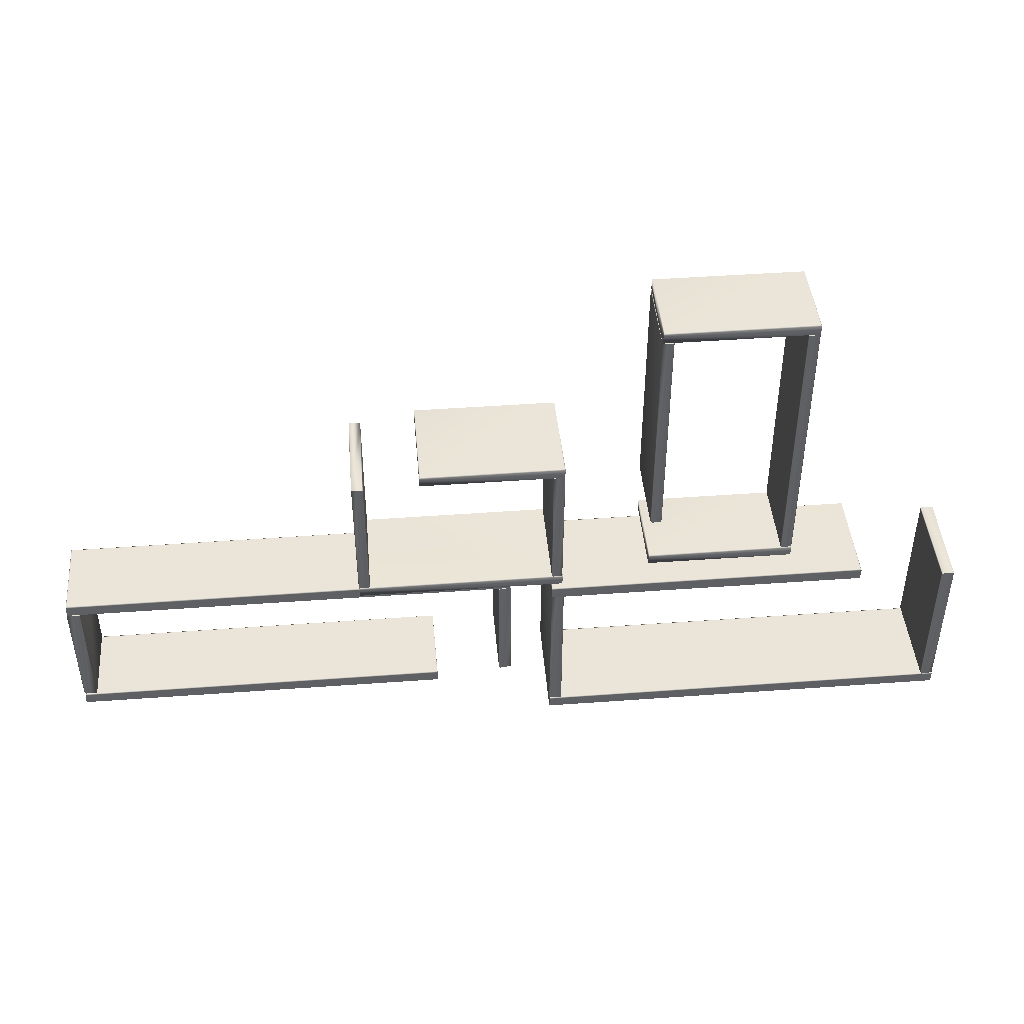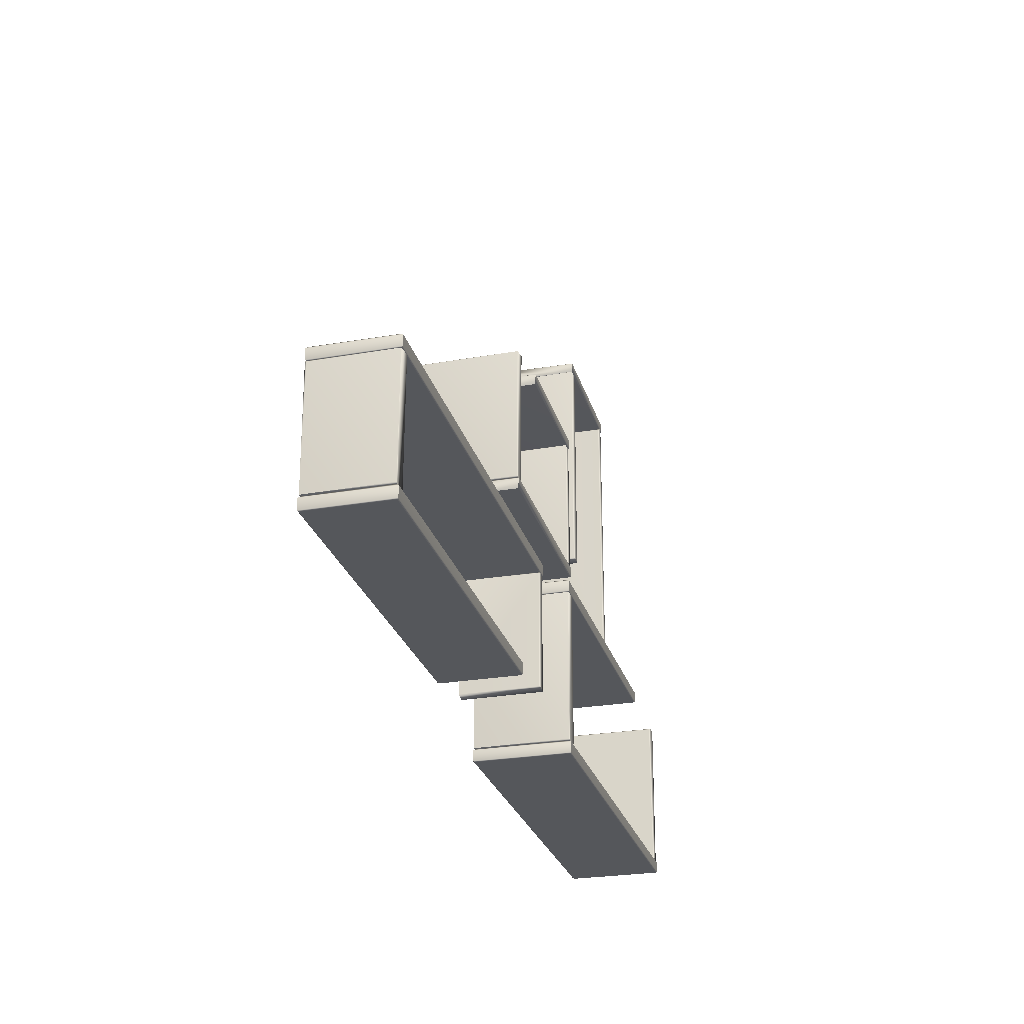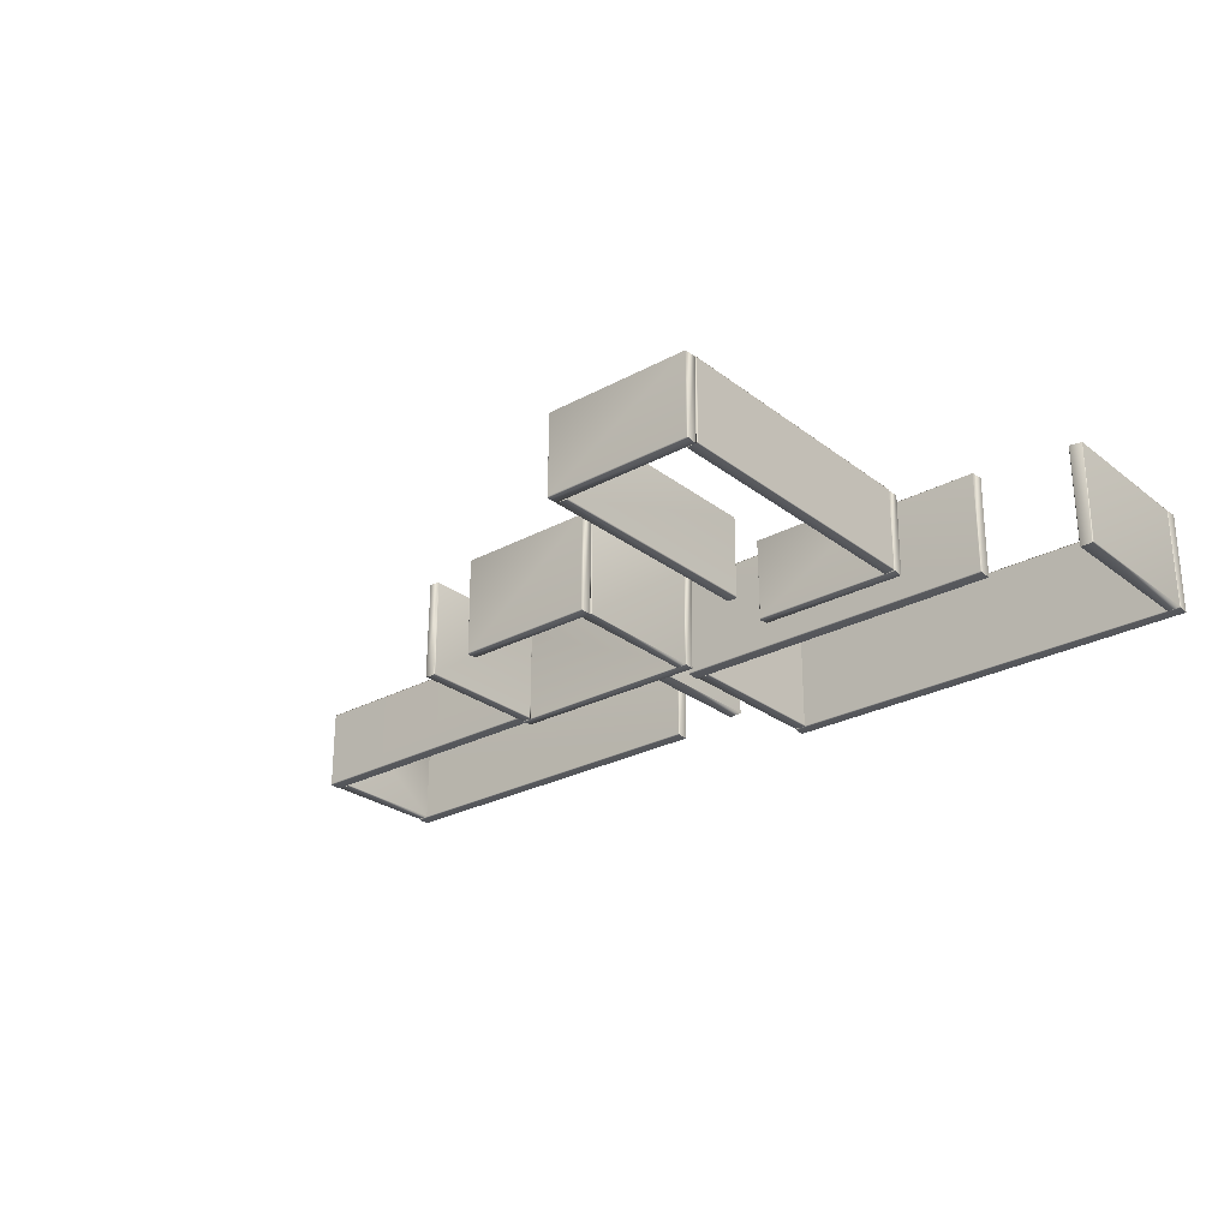
<metadata>
{"format":"obj","ext":"obj","renderer":"f3d","projection":"perspective","resolution":1024,"background":"white","views":[{"elev":44.5,"azim":175.1,"up":"+Y"},{"elev":-26.6,"azim":105.1,"up":"+Y"},{"elev":-26.7,"azim":-139.9,"up":"+Z"}]}
</metadata>
<code>
g SM_WallShelves_LOD2
v -0.155 0.2181 -0.001358
v 0.2827 0.218 -0.001984
v 0.2843 0.1958 0.000126
v -0.1558 0.1932 -0.003012
v 0.282 0.1934 -0.003513
v 0.2838 0.1933 -0.2094
v -0.154 0.1934 -0.2088
v -0.1561 0.1958 -0.2124
v 0.2842 0.2154 -0.2124
v -0.1571 0.2158 -0.212
v 0.2827 0.2182 -0.2095
v -0.1558 0.2185 -0.2104
v 0.2827 0.218 -0.001984
v 0.2842 0.2154 -0.2124
v 0.2838 0.1933 -0.2094
v 0.2843 0.1958 0.000126
v 0.282 0.1934 -0.003513
v -0.155 0.2181 -0.001358
v -0.1571 0.2158 -0.212
v -0.1558 0.1932 -0.003012
v -0.1561 0.1958 -0.2124
v -0.154 0.1934 -0.2088
v -0.6623 0.8524 -0.001491
v -0.3501 0.8526 -0.001853
v -0.3491 0.8302 0.000138
v -0.6637 0.8275 -0.002398
v -0.3514 0.8279 -0.003513
v -0.6627 0.8274 -0.1747
v -0.3479 0.8275 -0.1753
v -0.664 0.8302 -0.1772
v -0.3491 0.8499 -0.1772
v -0.665 0.8502 -0.1765
v -0.3514 0.8523 -0.1735
v -0.6616 0.8523 -0.1735
v -0.6623 0.8524 -0.001491
v -0.665 0.8502 -0.1765
v -0.3501 0.8526 -0.001853
v -0.6637 0.8275 -0.002398
v -0.3491 0.8499 -0.1772
v -0.664 0.8302 -0.1772
v -0.6627 0.8274 -0.1747
v -0.3479 0.8275 -0.1753
v -0.3491 0.8302 0.000138
v -0.3514 0.8279 -0.003513
v -0.6623 0.2283 -0.001494
v -0.35 0.2285 -0.001847
v -0.3491 0.206 0.000138
v -0.6638 0.2034 -0.002425
v -0.3514 0.2037 -0.003513
v -0.6616 0.2037 -0.1735
v -0.3494 0.2034 -0.1748
v -0.664 0.206 -0.1772
v -0.3491 0.2258 -0.1772
v -0.665 0.2261 -0.1765
v -0.3514 0.2281 -0.1735
v -0.6622 0.2288 -0.1748
v -0.6623 0.2283 -0.001494
v -0.665 0.2261 -0.1765
v -0.35 0.2285 -0.001847
v -0.6638 0.2034 -0.002425
v -0.3491 0.2258 -0.1772
v -0.664 0.206 -0.1772
v -0.6616 0.2037 -0.1735
v -0.3494 0.2034 -0.1748
v -0.3491 0.206 0.000138
v -0.3514 0.2037 -0.003513
v -0.1545 0.535 -0.001543
v 0.1441 0.5352 -0.001885
v 0.1453 0.5126 0.000119
v -0.156 0.5101 -0.002484
v 0.1428 0.5105 -0.003513
v -0.1552 0.5102 -0.2096
v 0.1449 0.5102 -0.2097
v -0.1564 0.5127 -0.2124
v 0.1453 0.5327 -0.2124
v -0.1574 0.5328 -0.2116
v 0.1428 0.5349 -0.2088
v -0.154 0.5349 -0.2088
v -0.1545 0.535 -0.001543
v -0.1574 0.5328 -0.2116
v 0.1441 0.5352 -0.001885
v -0.156 0.5101 -0.002484
v 0.1453 0.5327 -0.2124
v -0.1564 0.5127 -0.2124
v -0.1552 0.5102 -0.2096
v 0.1449 0.5102 -0.2097
v 0.1453 0.5126 0.000119
v 0.1428 0.5105 -0.003513
v -0.01877 0.1492 -0.001359
v -0.01914 -0.1082 -0.001659
v -0.04558 -0.1108 -0.00011
v -0.04773 0.1489 -0.002516
v -0.04757 -0.1076 -0.003513
v -0.04777 -0.1094 -0.1745
v -0.04757 0.1473 -0.1735
v -0.04554 0.1507 -0.174
v -0.02121 -0.1107 -0.177
v -0.02125 0.1501 -0.1768
v -0.01931 -0.1076 -0.1735
v -0.01931 0.1473 -0.1735
v -0.01914 -0.1082 -0.001659
v -0.02121 -0.1107 -0.177
v -0.01877 0.1492 -0.001359
v -0.04558 -0.1108 -0.00011
v -0.02125 0.1501 -0.1768
v -0.04777 -0.1094 -0.1745
v -0.04757 -0.1076 -0.003513
v -0.04554 0.1507 -0.174
v -0.04773 0.1489 -0.002516
v -0.04757 0.1473 -0.1735
v 0.8939 -0.1095 -0.001382
v 0.8943 0.1477 -0.001337
v 0.9208 0.1503 -8e-06
v 0.9229 -0.1094 -0.002879
v 0.9227 0.1473 -0.003513
v 0.9229 0.149 -0.1744
v 0.9227 -0.1076 -0.1735
v 0.9204 -0.1109 -0.1742
v 0.8965 0.1505 -0.1769
v 0.8944 -0.1089 -0.1748
v 0.8945 0.1473 -0.1735
v 0.8943 0.1477 -0.001337
v 0.8965 0.1505 -0.1769
v 0.8939 -0.1095 -0.001382
v 0.9208 0.1503 -8e-06
v 0.9204 -0.1109 -0.1742
v 0.9229 0.149 -0.1744
v 0.9227 0.1473 -0.003513
v 0.9229 -0.1094 -0.002879
v 0.9227 -0.1076 -0.1735
v -1.03 -0.1884 -0.003513
v -0.1358 -0.1884 -0.003513
v -0.1332 -0.1907 -3.5e-05
v -1.031 -0.1912 0.000148
v -0.1341 -0.2139 0.000147
v -1.032 -0.2144 -3.5e-05
v -0.1358 -0.2167 -0.003513
v -1.03 -0.2167 -0.003513
v -1.03 -0.2167 -0.2088
v -0.1358 -0.2167 -0.2088
v -0.1331 -0.2144 -0.2122
v -1.031 -0.2139 -0.2124
v -0.1341 -0.1912 -0.2124
v -1.032 -0.1906 -0.2122
v -0.1349 -0.1883 -0.2092
v -1.032 -0.1878 -0.21
v -1.03 -0.1884 -0.003513
v -1.032 -0.1906 -0.2122
v -0.1358 -0.1884 -0.003513
v -1.031 -0.1912 0.000148
v -0.1332 -0.1907 -3.5e-05
v -1.032 -0.2144 -3.5e-05
v -0.1341 -0.1912 -0.2124
v -1.031 -0.2139 -0.2124
v -1.03 -0.2167 -0.2088
v -1.03 -0.2167 -0.003513
v -0.1331 -0.2144 -0.2122
v -0.1341 -0.2139 0.000147
v -0.1358 -0.2167 -0.003513
v -0.1358 -0.2167 -0.2088
v -0.04455 0.1791 -0.001343
v 0.9192 0.179 -0.003513
v 0.9211 0.1764 0.00022
v -0.04593 0.1534 0.000223
v 0.921 0.1535 4.2e-05
v -0.04406 0.1508 -0.003513
v 0.9192 0.1508 -0.003513
v -0.04554 0.1507 -0.174
v 0.9192 0.1508 -0.1735
v 0.9216 0.1532 -0.1771
v -0.04563 0.1537 -0.1772
v 0.9208 0.1761 -0.1772
v -0.04647 0.1767 -0.1771
v 0.9192 0.179 -0.1735
v -0.04406 0.179 -0.1735
v -0.04455 0.1791 -0.001343
v -0.04647 0.1767 -0.1771
v 0.9192 0.179 -0.003513
v -0.04593 0.1534 0.000223
v 0.9211 0.1764 0.00022
v -0.04563 0.1537 -0.1772
v 0.9208 0.1761 -0.1772
v -0.04554 0.1507 -0.174
v -0.04406 0.1508 -0.003513
v 0.9216 0.1532 -0.1771
v 0.921 0.1535 4.2e-05
v 0.9192 0.1508 -0.003513
v 0.9192 0.1508 -0.1735
v -0.1343 0.1502 -0.21
v -0.1358 0.1508 -0.003513
v -0.1337 0.1534 0.000136
v -0.1331 0.1529 -0.2122
v -0.1328 0.1769 -0.000147
v -0.134 0.1764 -0.2124
v -0.1358 0.179 -0.2088
v -0.1358 0.179 -0.003513
v -0.8173 0.179 -0.2088
v -0.8182 0.1792 -0.001114
v -0.82 0.177 -0.2122
v -0.82 0.177 -0.2122
v -0.134 0.1764 -0.2124
v -0.8203 0.1529 -0.000148
v -0.8191 0.1534 -0.2124
v -0.8191 0.1534 -0.2124
v -0.1331 0.1529 -0.2122
v -0.8173 0.1508 -0.2088
v -0.8173 0.1508 -0.003513
v -0.8173 0.1508 -0.2088
v -0.1343 0.1502 -0.21
v -0.8173 0.1508 -0.003513
v -0.1358 0.1508 -0.003513
v -0.8203 0.1529 -0.000148
v -0.1337 0.1534 0.000136
v -0.8182 0.1792 -0.001114
v -0.1328 0.1769 -0.000147
v -0.1358 0.179 -0.003513
v -1.032 -0.1878 -0.21
v -1.033 -0.1849 -0.003513
v -1.031 -0.1878 3.9e-05
v -1.007 -0.188 -0.2123
v -1.005 -0.1857 -0.00158
v -1.005 -0.1849 -0.2088
v -1.005 0.1473 -0.003513
v -1.005 0.1473 -0.2088
v -1.007 0.1501 -0.212
v -1.007 0.1501 -0.212
v -1.007 -0.188 -0.2123
v -1.007 0.1502 2.2e-05
v -1.031 0.1504 -0.2122
v -1.031 0.1504 -0.2122
v -1.032 -0.1878 -0.21
v -1.033 0.1491 -0.002657
v -1.033 0.1473 -0.2088
v -1.033 0.1473 -0.2088
v -1.033 -0.1849 -0.003513
v -1.033 0.1491 -0.002657
v -1.031 -0.1878 3.9e-05
v -1.007 0.1502 2.2e-05
v -1.005 -0.1857 -0.00158
v -1.005 0.1473 -0.003513
v -0.1343 0.1502 -0.21
v -0.1323 0.1473 -0.003513
v -0.1343 0.1503 3.3e-05
v -0.1585 0.1504 -0.2122
v -0.1607 0.1479 -0.001283
v -0.1605 0.1473 -0.2088
v -0.1605 -0.1849 -0.003513
v -0.1605 -0.1849 -0.2088
v -0.1585 -0.1877 -0.212
v -0.1585 -0.1877 -0.212
v -0.1585 0.1504 -0.2122
v -0.1585 -0.1879 5.2e-05
v -0.1349 -0.1883 -0.2092
v -0.1349 -0.1883 -0.2092
v -0.1343 0.1502 -0.21
v -0.1321 -0.1867 -0.002338
v -0.1323 -0.1849 -0.2088
v -0.1323 -0.1849 -0.2088
v -0.1323 0.1473 -0.003513
v -0.1321 -0.1867 -0.002338
v -0.1343 0.1503 3.3e-05
v -0.1585 -0.1879 5.2e-05
v -0.1607 0.1479 -0.001283
v -0.1605 -0.1849 -0.003513
v -0.1352 0.5095 0.000111
v -0.1576 0.2195 -0.001548
v -0.1579 0.508 -0.0019
v -0.1351 0.2179 -0.000689
v -0.1331 0.5069 -0.003513
v -0.1331 0.2213 -0.003513
v -0.1331 0.2213 -0.2088
v -0.1328 0.5091 -0.2095
v -0.1351 0.2179 -0.000689
v -0.1352 0.2188 -0.2124
v -0.1352 0.2188 -0.2124
v -0.1552 0.5102 -0.2096
v -0.1558 0.2185 -0.2104
v -0.1576 0.2195 -0.001548
v -0.1558 0.2185 -0.2104
v -0.1575 0.5069 -0.2088
v -0.1576 0.2195 -0.001548
v -0.1579 0.508 -0.0019
v -0.1552 0.5102 -0.2096
v -0.1328 0.5091 -0.2095
v -0.1352 0.5095 0.000111
v -0.1331 0.5069 -0.003513
v -0.3504 0.8263 0.000153
v -0.3724 0.3322 -0.001431
v -0.3725 0.8254 -0.001822
v -0.3475 0.3309 -0.002524
v -0.3479 0.8243 -0.003513
v -0.3479 0.3328 -0.1735
v -0.3479 0.8275 -0.1753
v -0.3504 0.3309 -0.1772
v -0.3697 0.8263 -0.1772
v -0.3701 0.3298 -0.1768
v -0.3723 0.8243 -0.1735
v -0.3723 0.3328 -0.1735
v -0.3724 0.3322 -0.001431
v -0.3701 0.3298 -0.1768
v -0.3725 0.8254 -0.001822
v -0.3475 0.3309 -0.002524
v -0.3697 0.8263 -0.1772
v -0.3504 0.3309 -0.1772
v -0.3479 0.3328 -0.1735
v -0.3479 0.8275 -0.1753
v -0.3504 0.8263 0.000153
v -0.3479 0.8243 -0.003513
v -0.6625 0.2298 0.000147
v -0.6406 0.825 -0.001405
v -0.6405 0.2307 -0.001804
v -0.6631 0.8269 -0.0001
v -0.6651 0.2316 -0.003513
v -0.6651 0.8243 -0.003513
v -0.6651 0.8243 -0.1735
v -0.6651 0.2316 -0.1735
v -0.6622 0.2288 -0.1748
v -0.6627 0.8274 -0.1747
v -0.6434 0.2298 -0.1772
v -0.6429 0.8273 -0.1768
v -0.6407 0.2316 -0.1735
v -0.6407 0.8243 -0.1735
v -0.6406 0.825 -0.001405
v -0.6429 0.8273 -0.1768
v -0.6405 0.2307 -0.001804
v -0.6631 0.8269 -0.0001
v -0.6434 0.2298 -0.1772
v -0.6627 0.8274 -0.1747
v -0.6651 0.8243 -0.1735
v -0.6651 0.8243 -0.003513
v -0.6622 0.2288 -0.1748
v -0.6625 0.2298 0.000147
v -0.6651 0.2316 -0.003513
v -0.6651 0.2316 -0.1735
v 0.2834 0.5095 0.000111
v 0.261 0.2207 -0.001549
v 0.2608 0.5082 -0.001887
v 0.2859 0.2193 -0.002504
v 0.2856 0.5069 -0.003513
v 0.2856 0.2213 -0.2088
v 0.2859 0.5091 -0.2098
v 0.2827 0.2182 -0.2095
v 0.2633 0.5095 -0.2124
v 0.2632 0.2179 -0.2115
v 0.2612 0.5069 -0.2088
v 0.2612 0.2213 -0.2088
v 0.261 0.2207 -0.001549
v 0.2632 0.2179 -0.2115
v 0.2608 0.5082 -0.001887
v 0.2859 0.2193 -0.002504
v 0.2633 0.5095 -0.2124
v 0.2827 0.2182 -0.2095
v 0.2856 0.2213 -0.2088
v 0.2859 0.5091 -0.2098
v 0.2834 0.5095 0.000111
v 0.2856 0.5069 -0.003513
v 0.1227 -0.1366 -0.1772
v 0.1245 -0.1394 -0.003513
v 0.1245 -0.1394 -0.1735
v 0.1224 -0.1368 0.000192
v 0.1218 -0.1134 -0.177
v 0.1237 -0.111 -0.001242
v 0.1245 -0.1111 -0.1735
v 0.9192 -0.1111 -0.003513
v 0.9204 -0.1109 -0.1742
v 0.1218 -0.1134 -0.177
v 0.921 -0.1139 -0.1772
v 0.921 -0.1139 -0.1772
v 0.9213 -0.1137 0.000128
v 0.1227 -0.1366 -0.1772
v 0.9219 -0.1371 -0.177
v 0.9219 -0.1371 -0.177
v 0.921 -0.1368 6.3e-05
v 0.1245 -0.1394 -0.1735
v 0.9192 -0.1394 -0.003513
v 0.9192 -0.1394 -0.1735
v 0.9192 -0.1394 -0.1735
v 0.1245 -0.1394 -0.003513
v 0.9192 -0.1394 -0.003513
v 0.921 -0.1368 6.3e-05
v 0.1224 -0.1368 0.000192
v 0.9213 -0.1137 0.000128
v 0.1237 -0.111 -0.001242
v 0.9192 -0.1111 -0.003513
f 3 2 1
f 4 3 1
f 5 3 4
f 5 4 6
f 4 7 6
f 7 8 6
f 6 8 9
f 8 10 9
f 9 10 11
f 10 12 11
f 11 12 13
f 14 11 13
f 14 13 15
f 16 15 13
f 16 17 15
f 18 13 12
f 19 18 12
f 18 19 20
f 21 20 19
f 21 22 20
f 25 24 23
f 26 25 23
f 27 25 26
f 26 28 27
f 29 27 28
f 28 30 29
f 29 30 31
f 30 32 31
f 31 32 33
f 32 34 33
f 35 33 34
f 34 36 35
f 33 35 37
f 38 35 36
f 39 33 37
f 40 38 36
f 40 41 38
f 42 39 37
f 43 42 37
f 43 44 42
f 47 46 45
f 48 47 45
f 49 47 48
f 48 50 49
f 51 49 50
f 50 52 51
f 51 52 53
f 52 54 53
f 53 54 55
f 54 56 55
f 57 55 56
f 56 58 57
f 55 57 59
f 57 58 60
f 61 55 59
f 62 60 58
f 62 63 60
f 61 59 64
f 65 64 59
f 65 66 64
f 69 68 67
f 70 69 67
f 71 69 70
f 70 72 71
f 73 71 72
f 72 74 73
f 73 74 75
f 74 76 75
f 75 76 77
f 76 78 77
f 77 78 79
f 78 80 79
f 77 79 81
f 82 79 80
f 83 77 81
f 84 82 80
f 84 85 82
f 86 83 81
f 87 86 81
f 87 88 86
f 91 90 89
f 89 92 91
f 93 91 92
f 94 93 92
f 94 92 95
f 96 94 95
f 97 94 96
f 96 98 97
f 99 97 98
f 98 100 99
f 101 99 100
f 99 101 102
f 101 100 103
f 101 104 102
f 100 105 103
f 102 104 106
f 107 106 104
f 105 108 103
f 109 103 108
f 110 109 108
f 113 112 111
f 111 114 113
f 115 113 114
f 114 116 115
f 114 117 116
f 117 118 116
f 119 116 118
f 118 120 119
f 119 120 121
f 120 122 121
f 123 121 122
f 120 124 122
f 122 125 123
f 120 126 124
f 127 123 125
f 128 127 125
f 129 124 126
f 130 129 126
f 133 132 131
f 134 133 131
f 133 134 135
f 136 135 134
f 137 135 136
f 138 137 136
f 138 139 137
f 140 137 139
f 140 139 141
f 139 142 141
f 141 142 143
f 142 144 143
f 143 144 145
f 144 146 145
f 147 145 146
f 146 148 147
f 145 147 149
f 150 147 148
f 149 151 145
f 152 150 148
f 153 145 151
f 154 152 148
f 154 155 152
f 156 152 155
f 157 153 151
f 158 157 151
f 158 159 157
f 160 157 159
f 163 162 161
f 161 164 163
f 165 163 164
f 164 166 165
f 167 165 166
f 166 168 167
f 169 167 168
f 169 168 170
f 168 171 170
f 170 171 172
f 171 173 172
f 172 173 174
f 173 175 174
f 175 176 174
f 175 177 176
f 178 174 176
f 176 177 179
f 178 180 174
f 181 179 177
f 182 174 180
f 181 183 179
f 184 179 183
f 185 182 180
f 186 185 180
f 186 187 185
f 188 185 187
f 191 190 189
f 189 192 191
f 191 192 193
f 192 194 193
f 194 195 193
f 196 193 195
f 195 197 196
f 198 196 197
f 199 197 195
f 200 198 197
f 201 199 195
f 202 198 200
f 199 201 203
f 204 202 200
f 205 203 201
f 204 206 202
f 207 202 206
f 208 203 205
f 209 208 205
f 210 208 209
f 211 210 209
f 210 211 212
f 211 213 212
f 212 213 214
f 215 214 213
f 215 216 214
f 219 218 217
f 220 219 217
f 221 219 220
f 220 222 221
f 221 222 223
f 224 223 222
f 225 224 222
f 224 226 223
f 222 227 225
f 228 223 226
f 229 225 227
f 226 230 228
f 227 231 229
f 232 228 230
f 233 232 230
f 229 231 234
f 231 235 234
f 236 234 235
f 235 237 236
f 238 236 237
f 237 239 238
f 240 238 239
f 243 242 241
f 241 244 243
f 245 243 244
f 244 246 245
f 245 246 247
f 248 247 246
f 248 246 249
f 248 250 247
f 251 249 246
f 252 247 250
f 253 249 251
f 250 254 252
f 251 255 253
f 256 252 254
f 257 256 254
f 258 253 255
f 255 259 258
f 260 258 259
f 259 261 260
f 262 260 261
f 261 263 262
f 264 262 263
f 267 266 265
f 268 265 266
f 265 268 269
f 270 269 268
f 270 271 269
f 269 271 272
f 270 273 271
f 271 274 272
f 275 271 273
f 276 272 274
f 275 273 277
f 278 277 273
f 274 279 276
f 280 276 279
f 279 281 280
f 282 280 281
f 283 280 282
f 283 282 284
f 285 284 282
f 285 286 284
f 289 288 287
f 290 287 288
f 287 290 291
f 290 292 291
f 291 292 293
f 292 294 293
f 295 293 294
f 294 296 295
f 297 295 296
f 296 298 297
f 298 299 297
f 298 300 299
f 301 297 299
f 299 300 302
f 303 297 301
f 304 302 300
f 304 305 302
f 303 301 306
f 307 306 301
f 307 308 306
f 311 310 309
f 312 309 310
f 309 312 313
f 314 313 312
f 314 315 313
f 316 313 315
f 317 316 315
f 315 318 317
f 319 317 318
f 318 320 319
f 321 319 320
f 320 322 321
f 323 321 322
f 322 324 323
f 325 321 323
f 323 324 326
f 327 321 325
f 328 326 324
f 328 329 326
f 330 326 329
f 327 325 331
f 332 331 325
f 332 333 331
f 334 331 333
f 337 336 335
f 338 335 336
f 335 338 339
f 338 340 339
f 339 340 341
f 340 342 341
f 343 341 342
f 342 344 343
f 345 343 344
f 344 346 345
f 346 347 345
f 346 348 347
f 349 345 347
f 347 348 350
f 351 345 349
f 352 350 348
f 352 353 350
f 351 349 354
f 355 354 349
f 355 356 354
f 359 358 357
f 358 360 357
f 357 360 361
f 360 362 361
f 363 361 362
f 363 362 364
f 365 363 364
f 366 363 365
f 367 365 364
f 368 366 365
f 364 369 367
f 370 366 368
f 371 367 369
f 372 370 368
f 373 371 369
f 374 370 372
f 373 375 371
f 376 371 375
f 377 374 372
f 378 374 377
f 379 378 377
f 379 380 378
f 381 378 380
f 380 382 381
f 383 381 382
f 384 383 382

</code>
